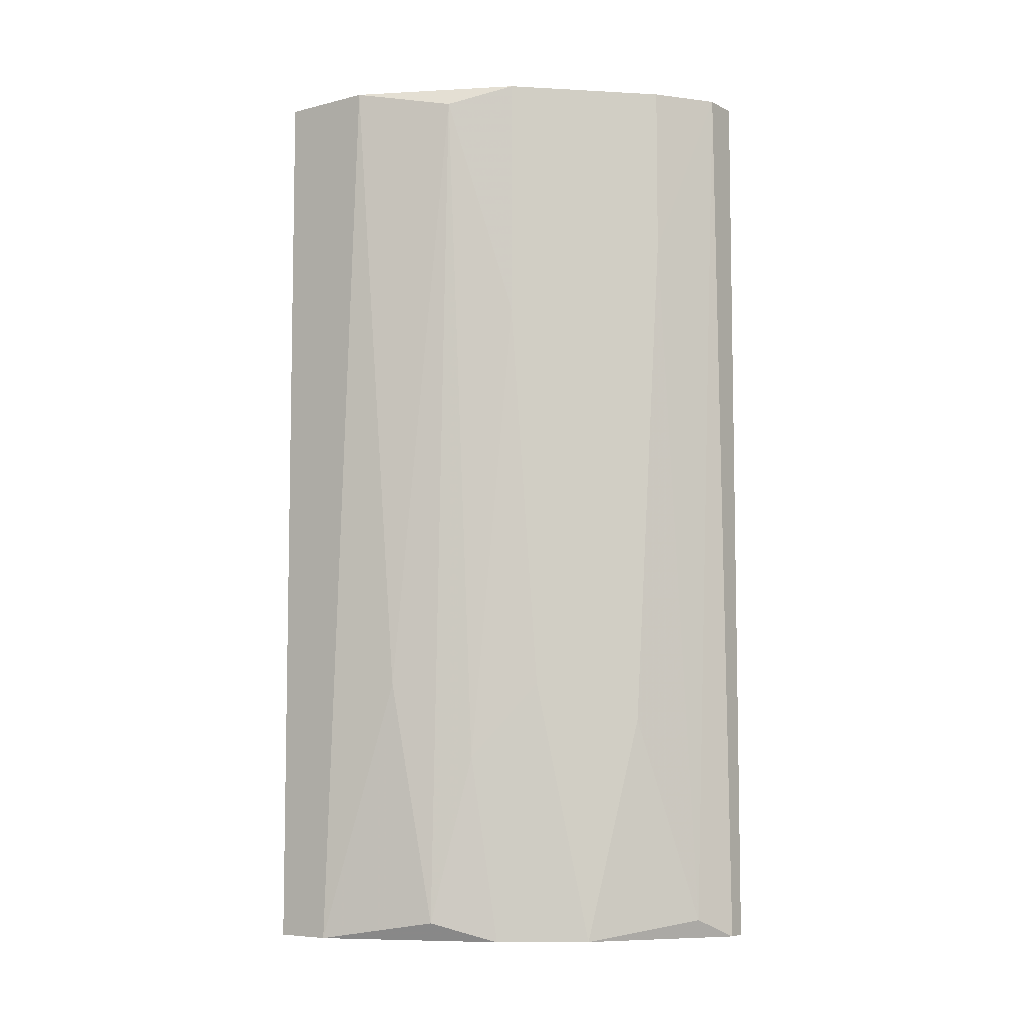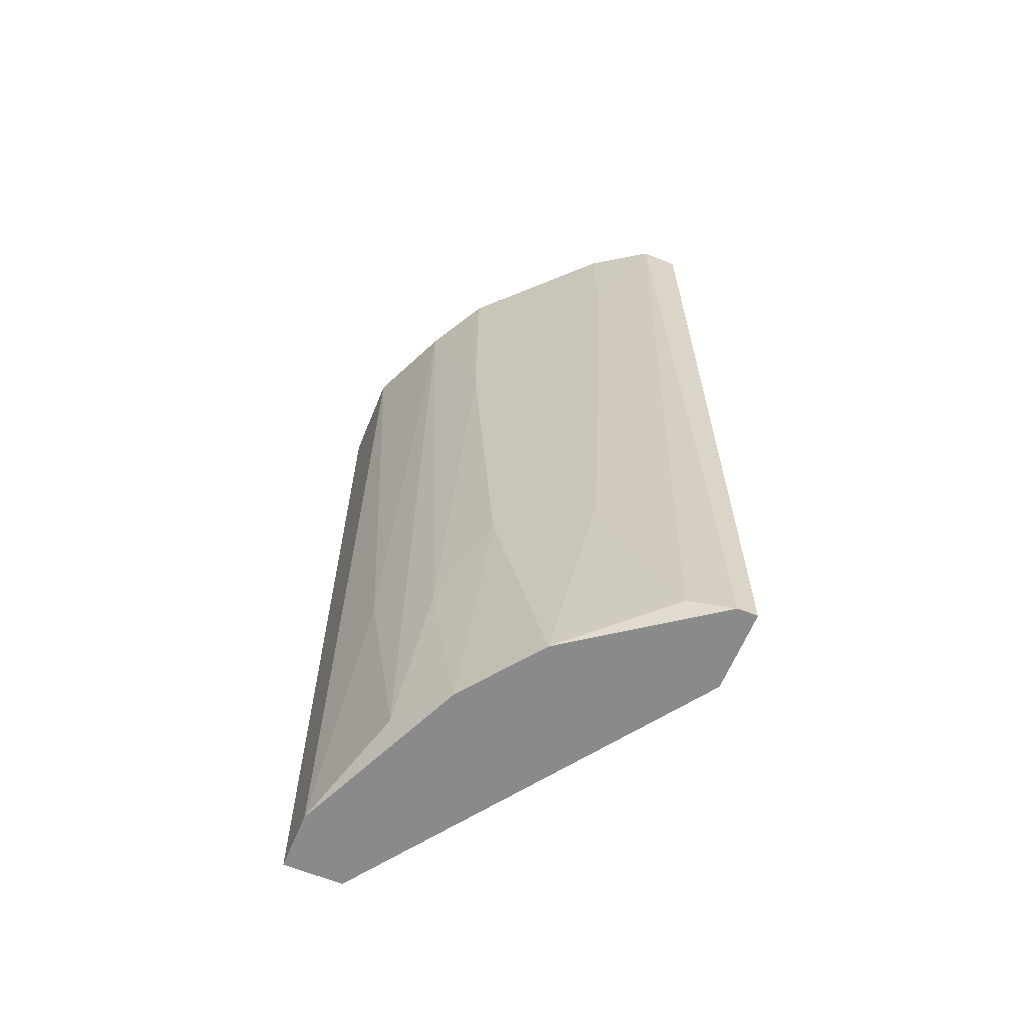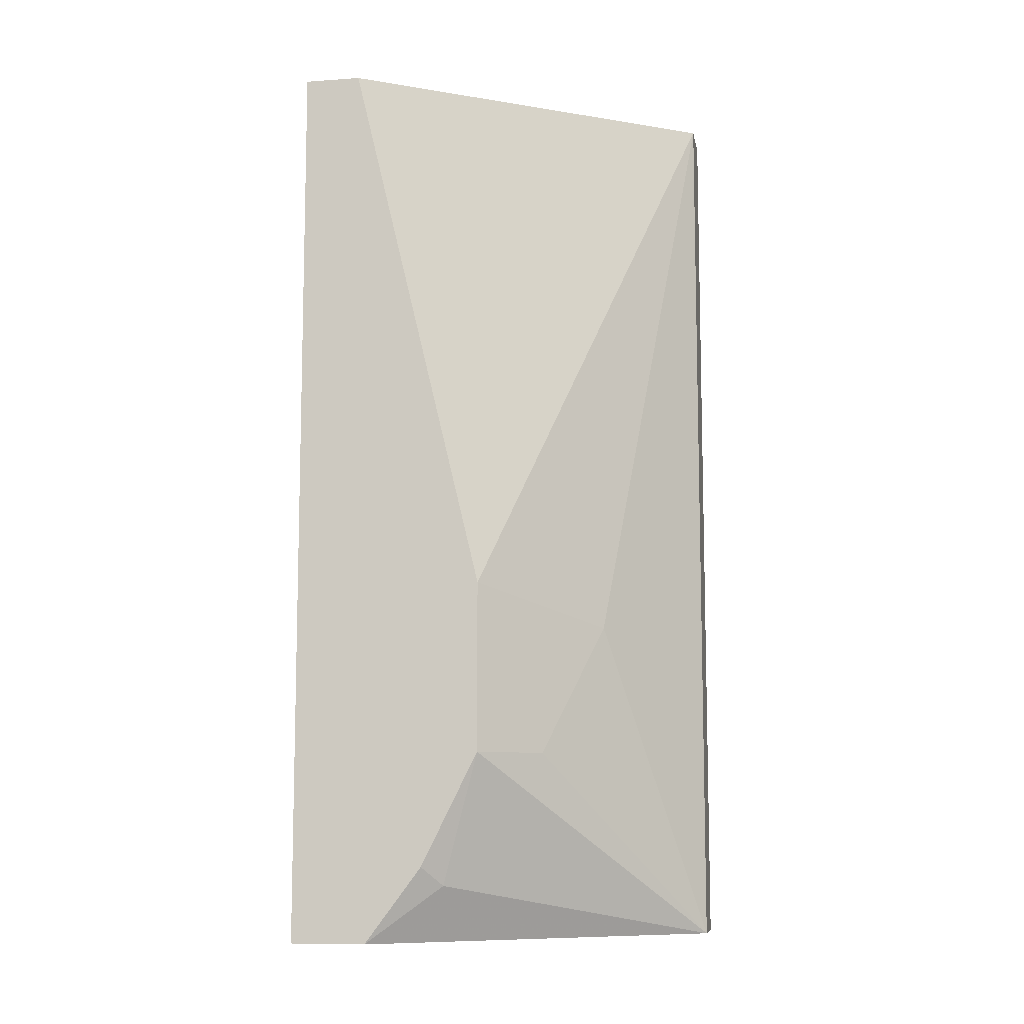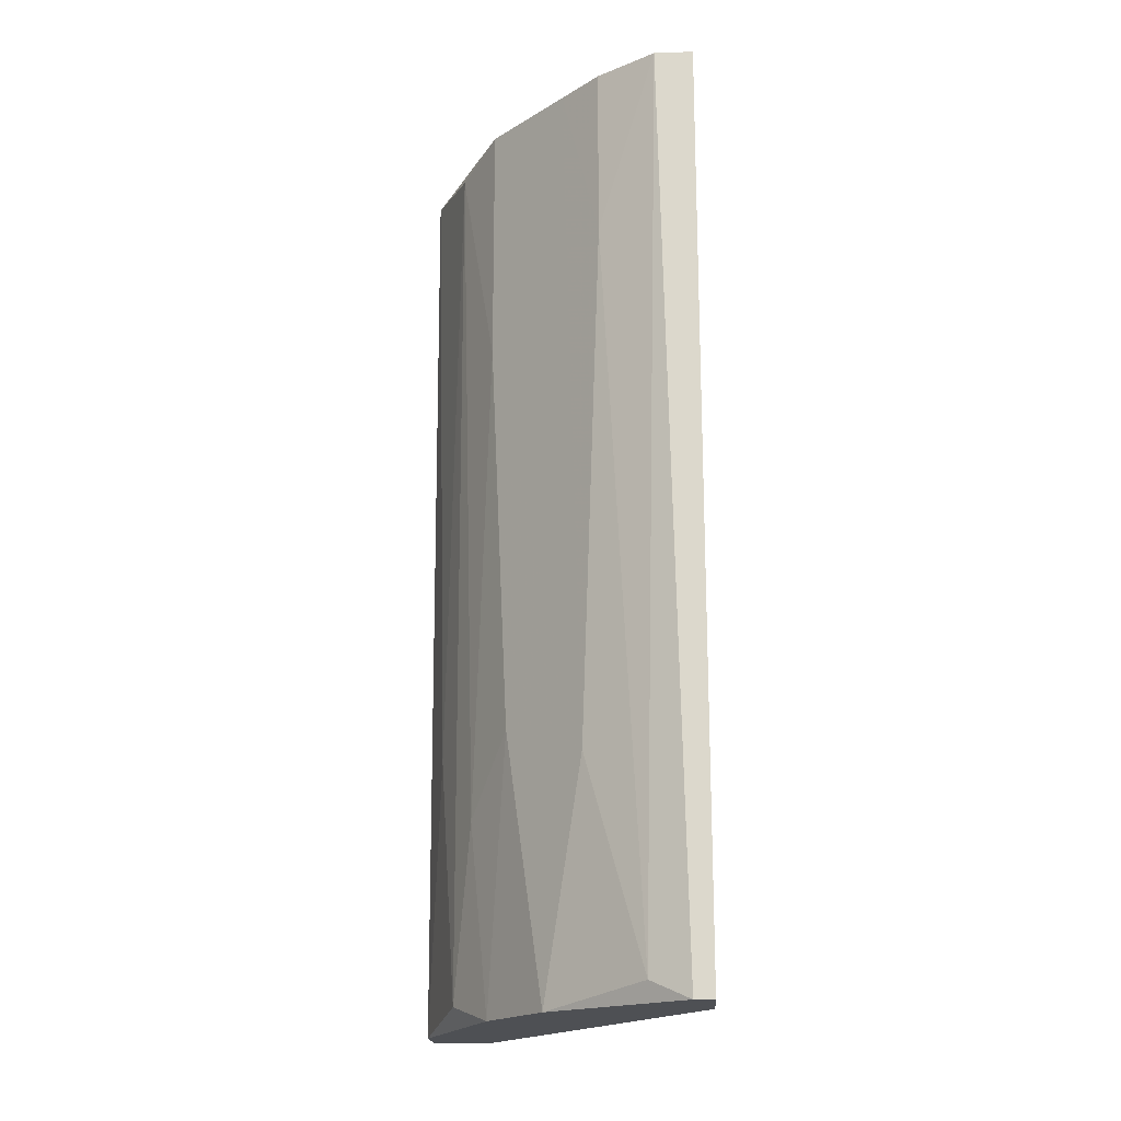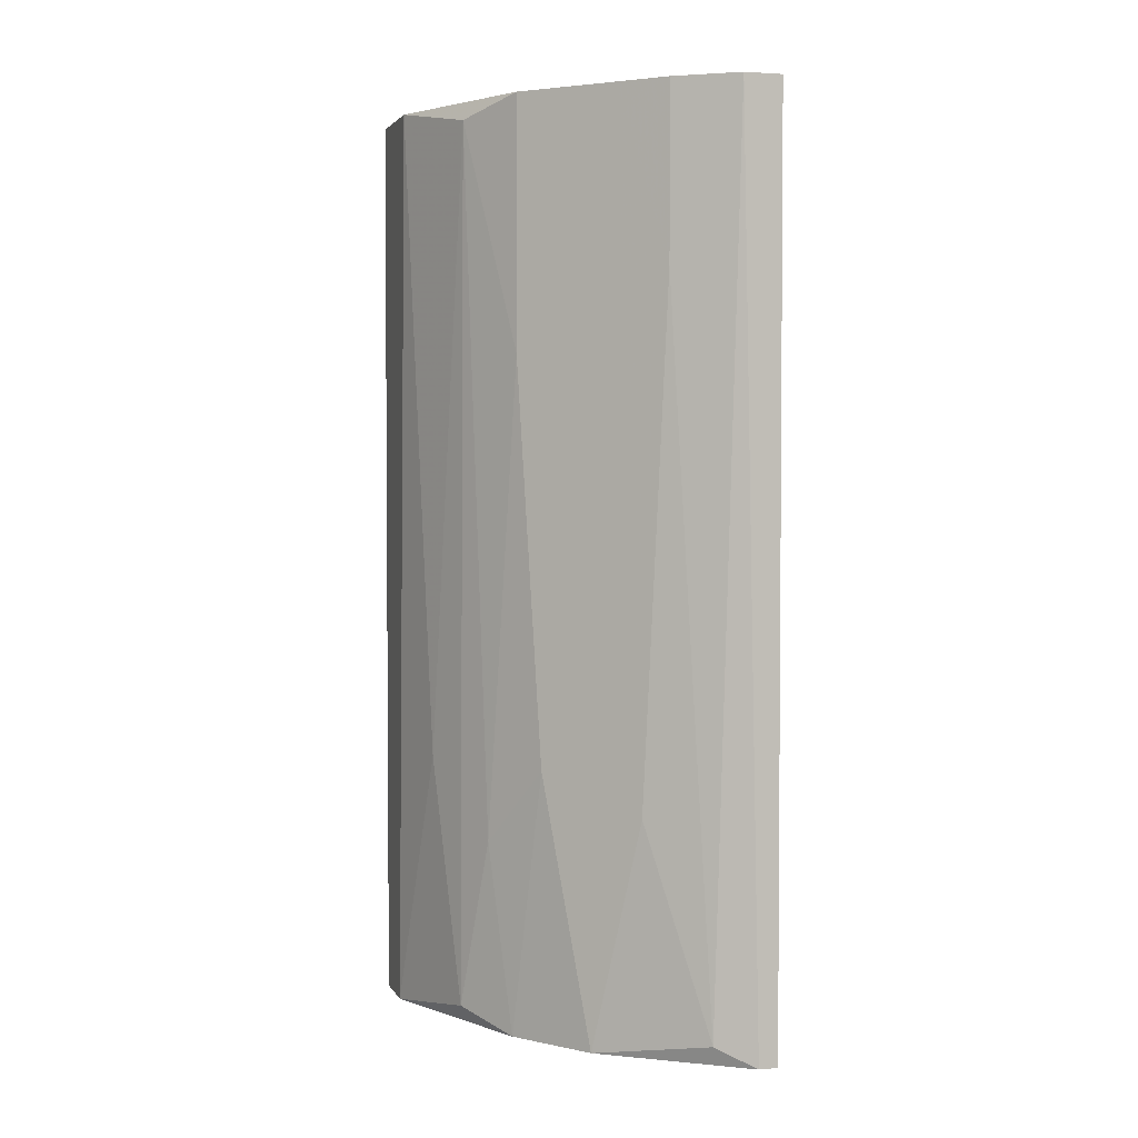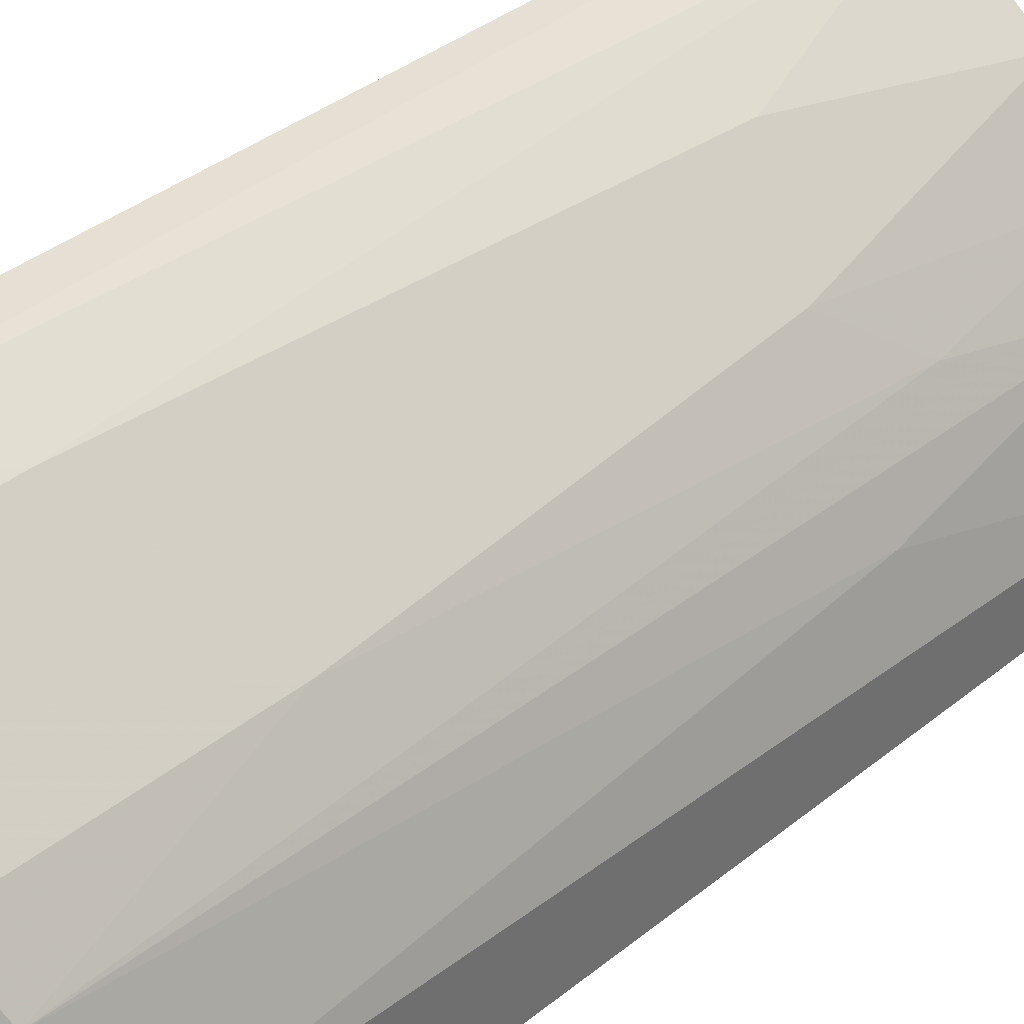
<metadata>
{"format":"obj","ext":"obj","renderer":"f3d","projection":"perspective","resolution":1024,"background":"white","views":[{"elev":-6.8,"azim":125.8,"up":"+Z"},{"elev":-63.4,"azim":157.6,"up":"+Z"},{"elev":-9.3,"azim":-79.6,"up":"+Z"},{"elev":-18.6,"azim":-176.4,"up":"+Z"},{"elev":2.8,"azim":163.3,"up":"+Z"},{"elev":38.1,"azim":44.5,"up":"+Y"}]}
</metadata>
<code>
v 0.004301 -0.04566 0.06019
v 0.009581 -0.06362 0.009494
v 0.01275 -0.06362 0.009494
v -0.003095 -0.04144 0.009494
v -0.003095 -0.052 0.02956
v 0.009581 -0.06362 0.06019
v -0.003095 -0.04461 0.06019
v 0.01064 -0.05411 0.01055
v 0.01275 -0.05834 0.06019
v 0.005354 -0.04672 0.009494
v -0.000981 -0.04144 0.06019
v 0.008523 -0.04989 0.06019
v -0.003095 -0.04884 0.01372
v 0.01275 -0.06362 0.06019
v 7.5e-05 -0.05517 0.02006
v 7.5e-05 -0.0425 0.01055
v 0.01275 -0.06045 0.009494
v -0.003095 -0.04144 0.06019
v 0.002188 -0.04355 0.05068
v -0.003095 -0.04566 0.009494
v 0.003244 -0.05834 0.02745
v 0.01064 -0.05306 0.05913
v -0.003095 -0.052 0.02006
v 0.007467 -0.04884 0.02428
v 0.01169 -0.05622 0.02428
v -0.002037 -0.04144 0.009494
v 0.003244 -0.04461 0.02217
v 0.009581 -0.052 0.02006
v -0.002037 -0.04989 0.01266
v 0.008523 -0.05095 0.009494
v 0.008523 -0.04989 0.04646
v 0.002188 -0.04355 0.06019
f 19 11 32
f 3 2 4
f 2 3 6
f 4 5 7
f 5 6 7
f 6 1 7
f 1 6 9
f 3 4 10
f 7 1 11
f 1 9 12
f 5 4 13
f 6 3 14
f 9 6 14
f 3 9 14
f 9 3 17
f 3 10 17
f 4 7 18
f 7 11 18
f 11 4 18
f 16 11 19
f 4 2 20
f 13 4 20
f 2 6 21
f 6 5 21
f 15 2 21
f 12 9 22
f 5 13 23
f 2 15 23
f 21 5 23
f 15 21 23
f 9 17 25
f 17 8 25
f 8 22 25
f 22 9 25
f 10 4 26
f 4 11 26
f 16 10 26
f 11 16 26
f 10 16 27
f 19 1 27
f 16 19 27
f 24 10 27
f 22 8 28
f 20 2 29
f 13 20 29
f 2 23 29
f 23 13 29
f 8 17 30
f 17 10 30
f 10 24 30
f 28 8 30
f 24 28 30
f 1 12 31
f 12 22 31
f 27 1 31
f 24 27 31
f 22 28 31
f 28 24 31
f 11 1 32
f 1 19 32

</code>
